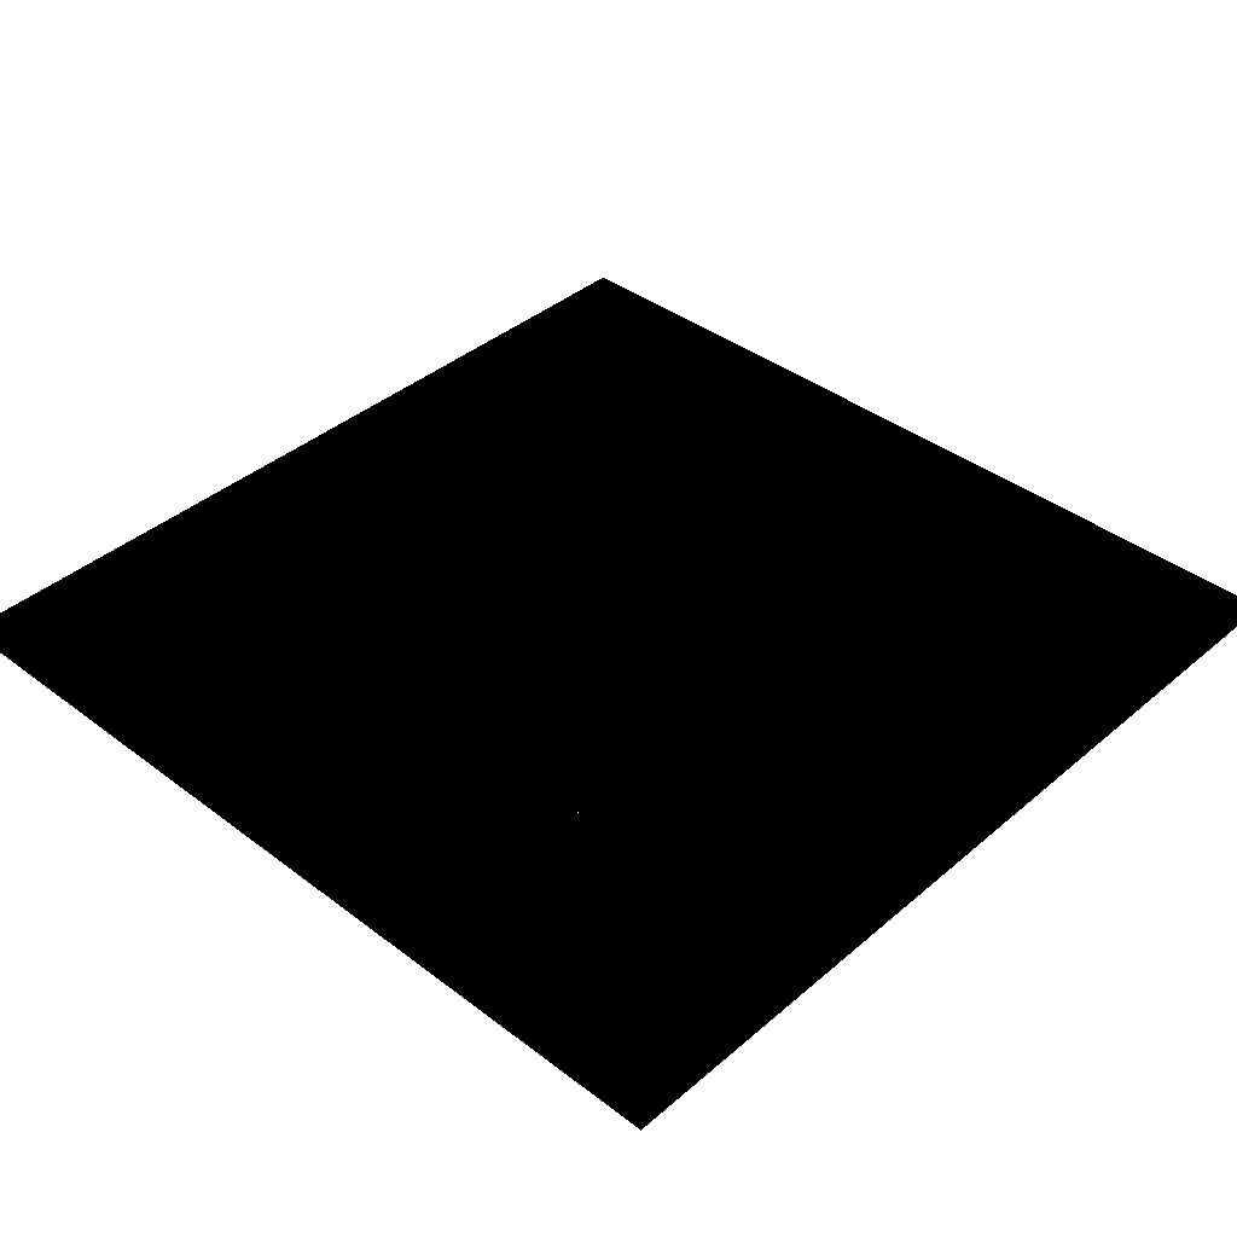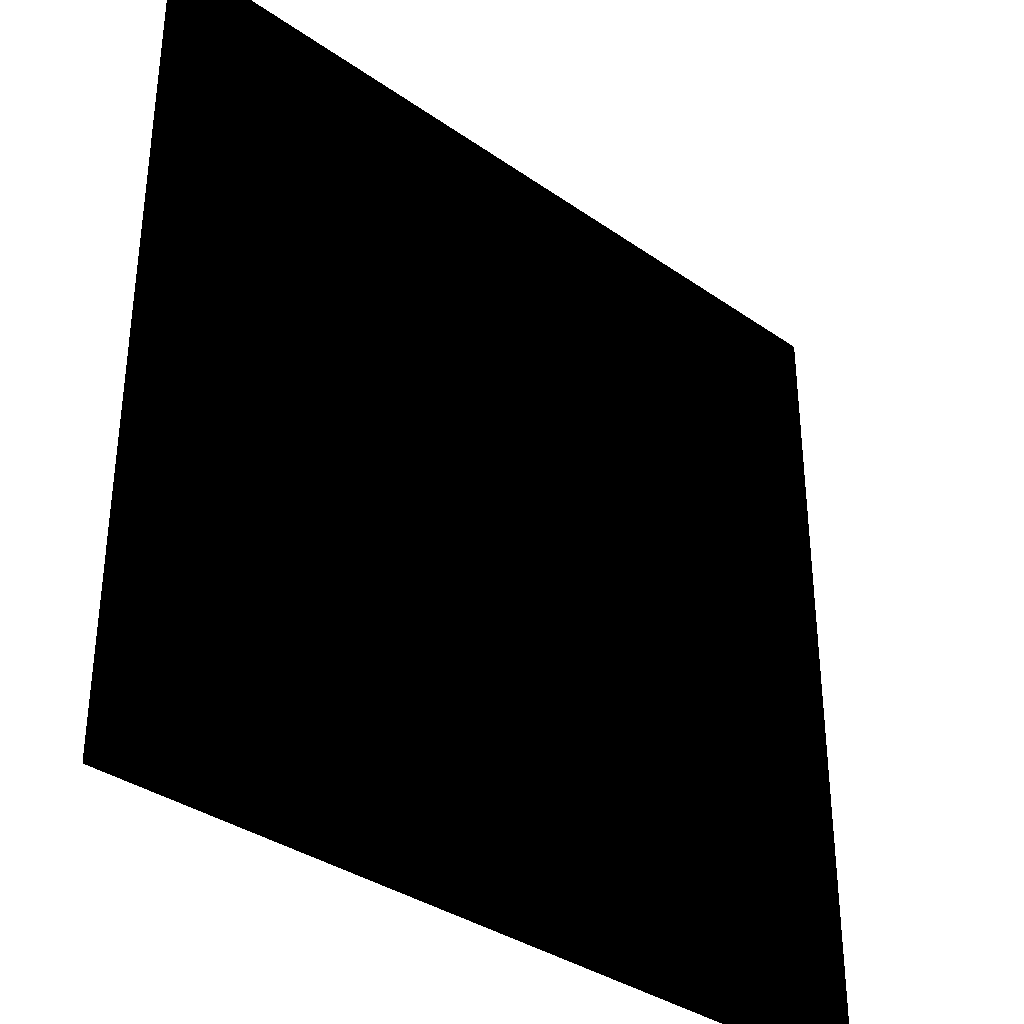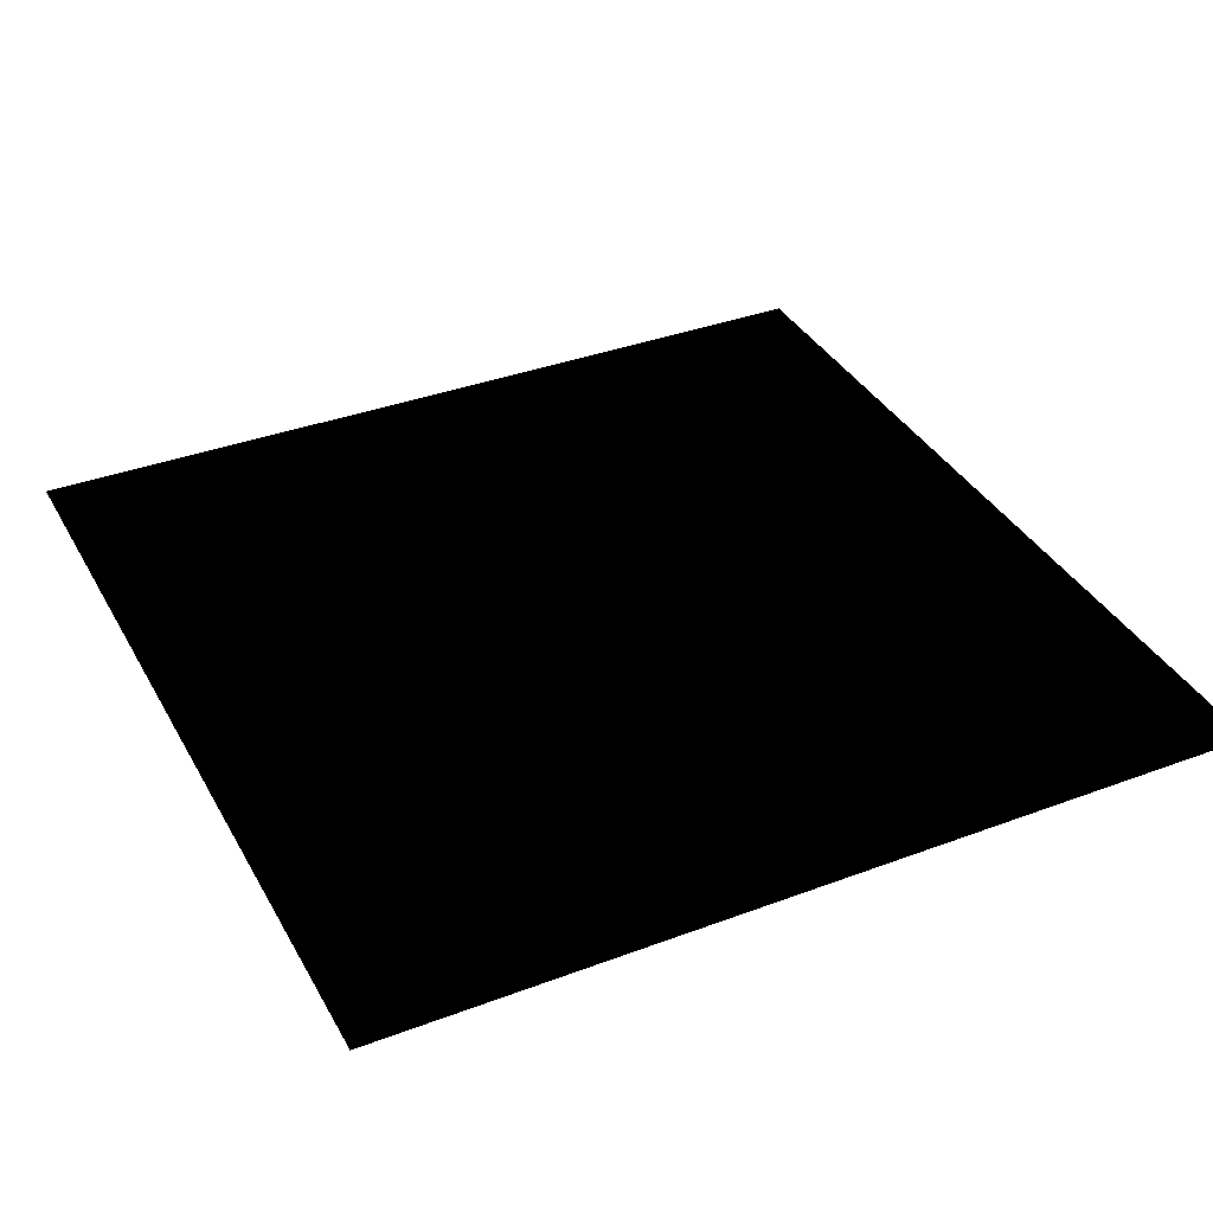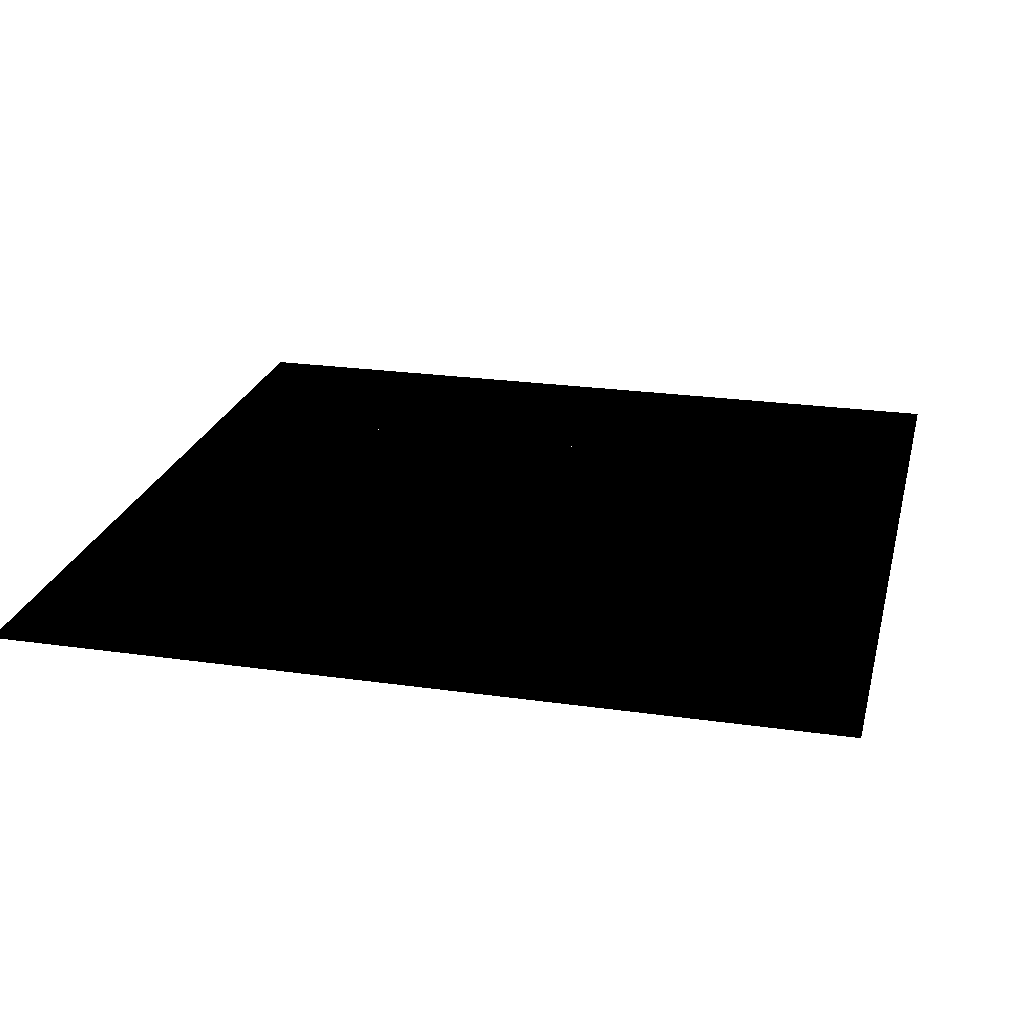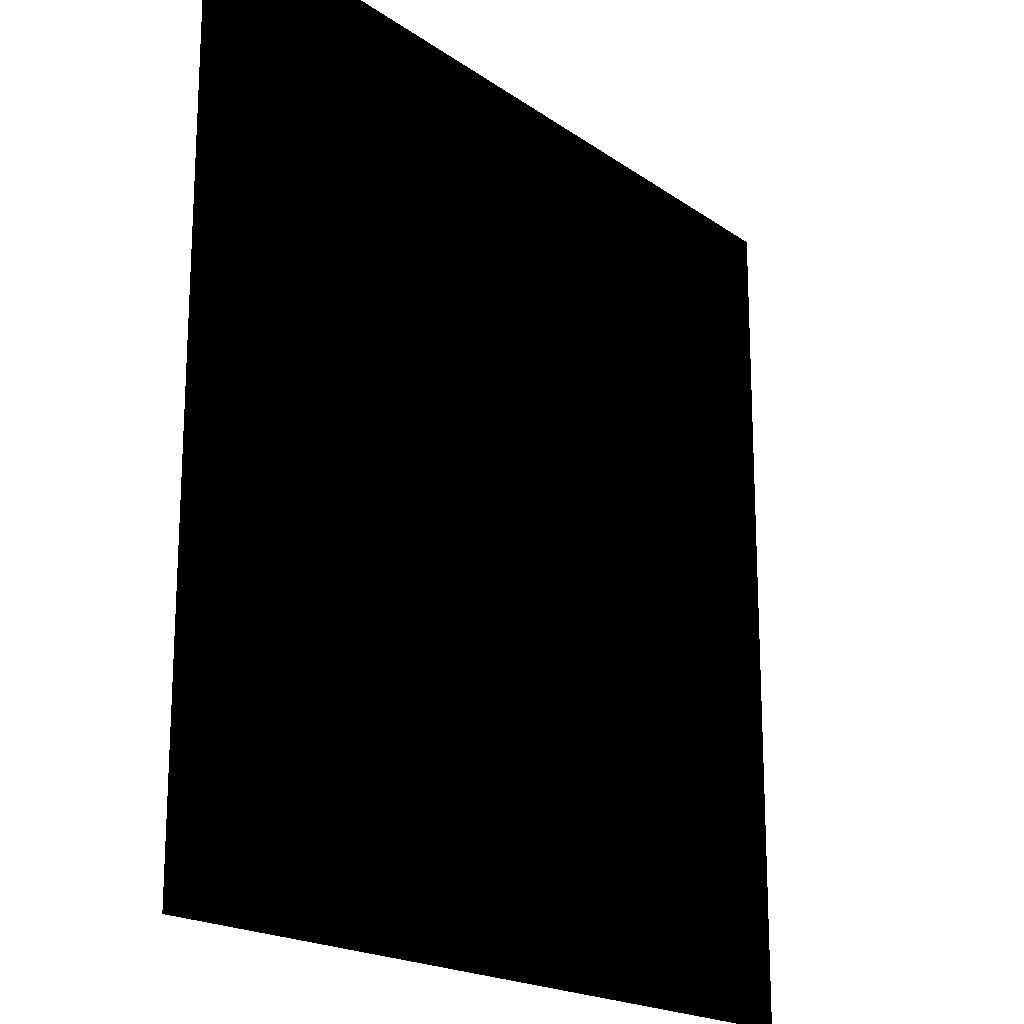
<metadata>
{"format":"obj","ext":"obj","renderer":"f3d","projection":"perspective","resolution":1024,"background":"white","views":[{"elev":39.4,"azim":133.4,"up":"+Y"},{"elev":-35.0,"azim":-43.0,"up":"+Z"},{"elev":36.6,"azim":154.0,"up":"+Y"},{"elev":23.3,"azim":-166.4,"up":"+Y"},{"elev":-18.6,"azim":127.1,"up":"+Z"}]}
</metadata>
<code>
o Cube1_copy5
v 2 0 -2
v 2 0 2
v 4 0 -2
v 4 0 2
g Cube1_copy5_road
f 1 4 2
f 1 4 3
f 2 4 1
f 3 4 1
o Cube1_copy4
v 2 0 -4
v 2 0 -2
v 4 0 -4
v 4 0 -2
g Cube1_copy4_terrain
f 5 8 6
f 5 8 7
f 6 8 5
f 7 8 5
o Cube1_copy3
v -2 0 2
v -2 0 4
v 4 0 2
v 4 0 4
g Cube1_copy3_terrain
f 9 12 10
f 9 12 11
f 10 12 9
f 11 12 9
o Cube1_copy2
v -4 0 -4
v -4 0 4
v -2 0 -4
v -2 0 4
g Cube1_copy2_terrain
f 13 16 14
f 13 16 15
f 14 16 13
f 15 16 13
o Cube1
v -2 0 -4
v -2 0 2
v 2 0 -4
v 2 0 2
g Cube1_default
f 17 20 18
f 19 20 17
g Cube1_road
f 17 20 19
f 18 20 17

</code>
